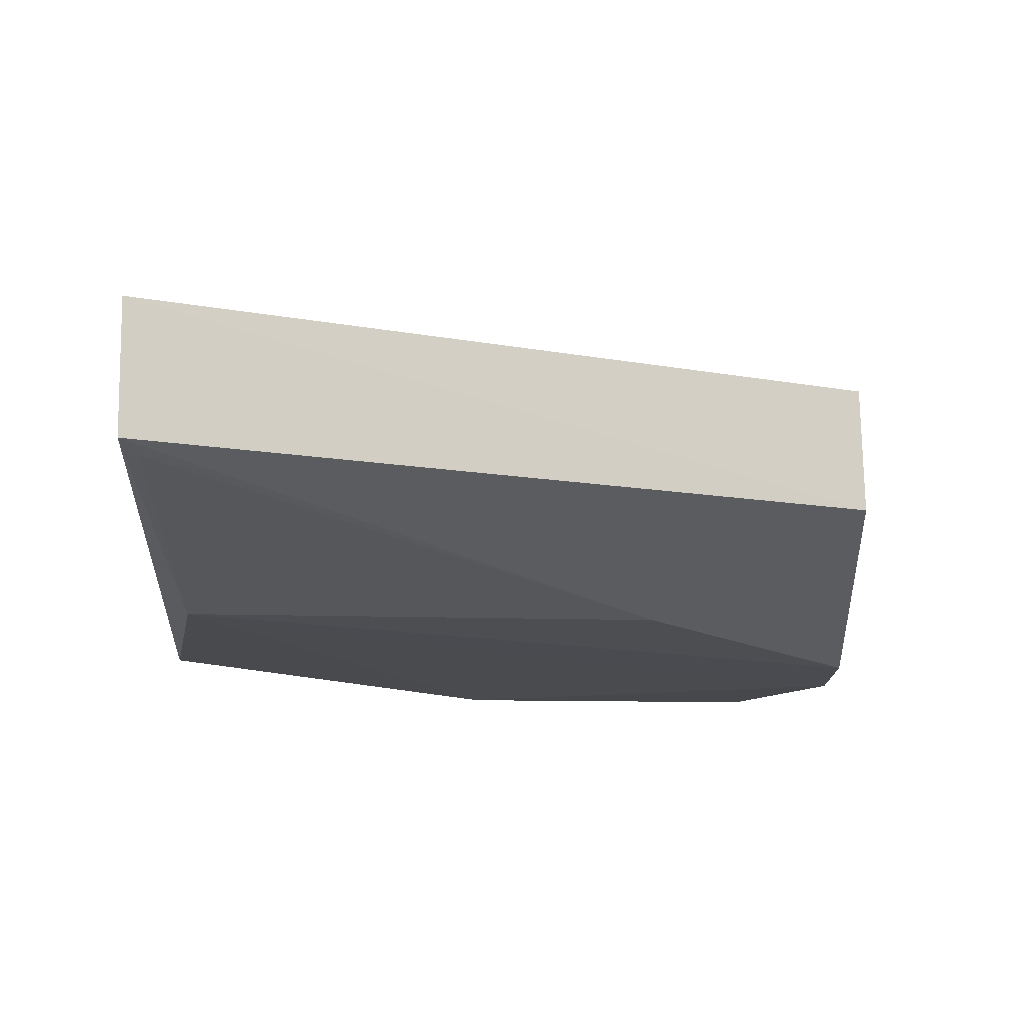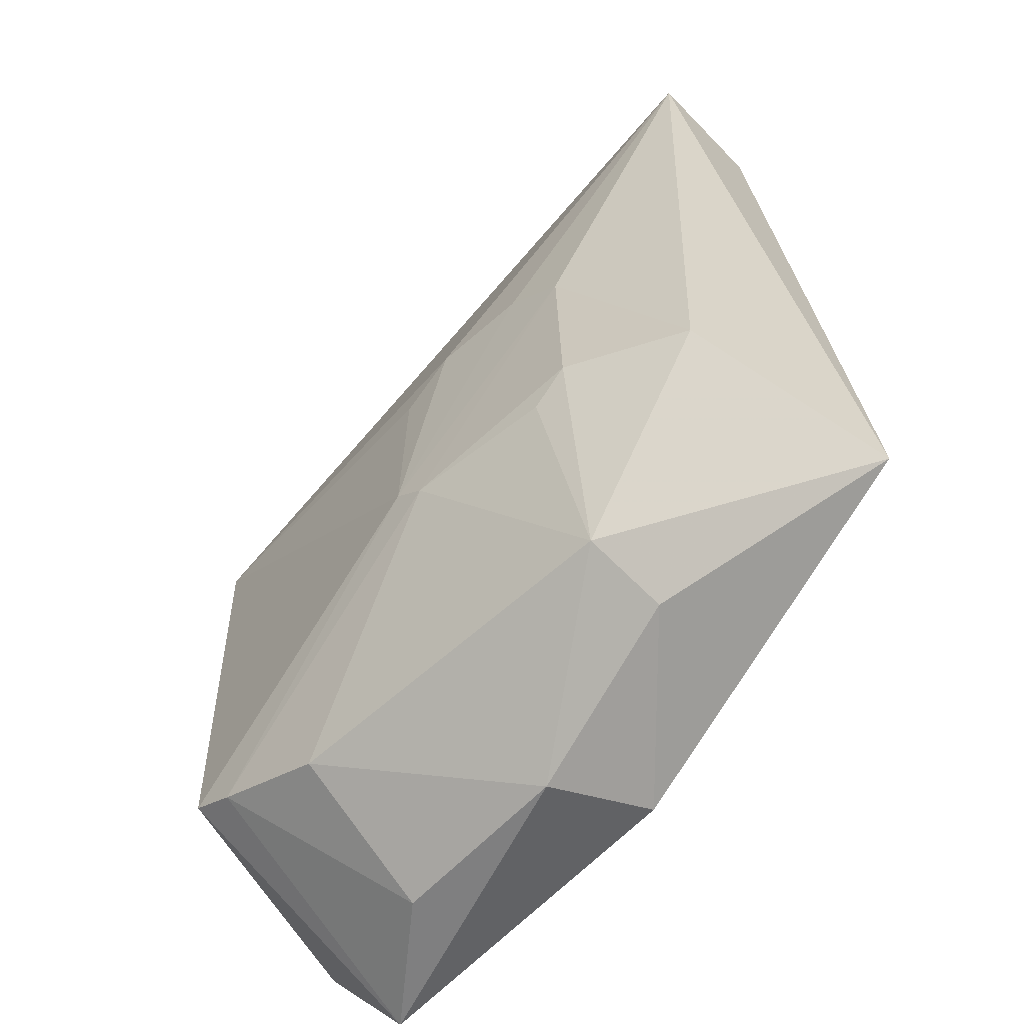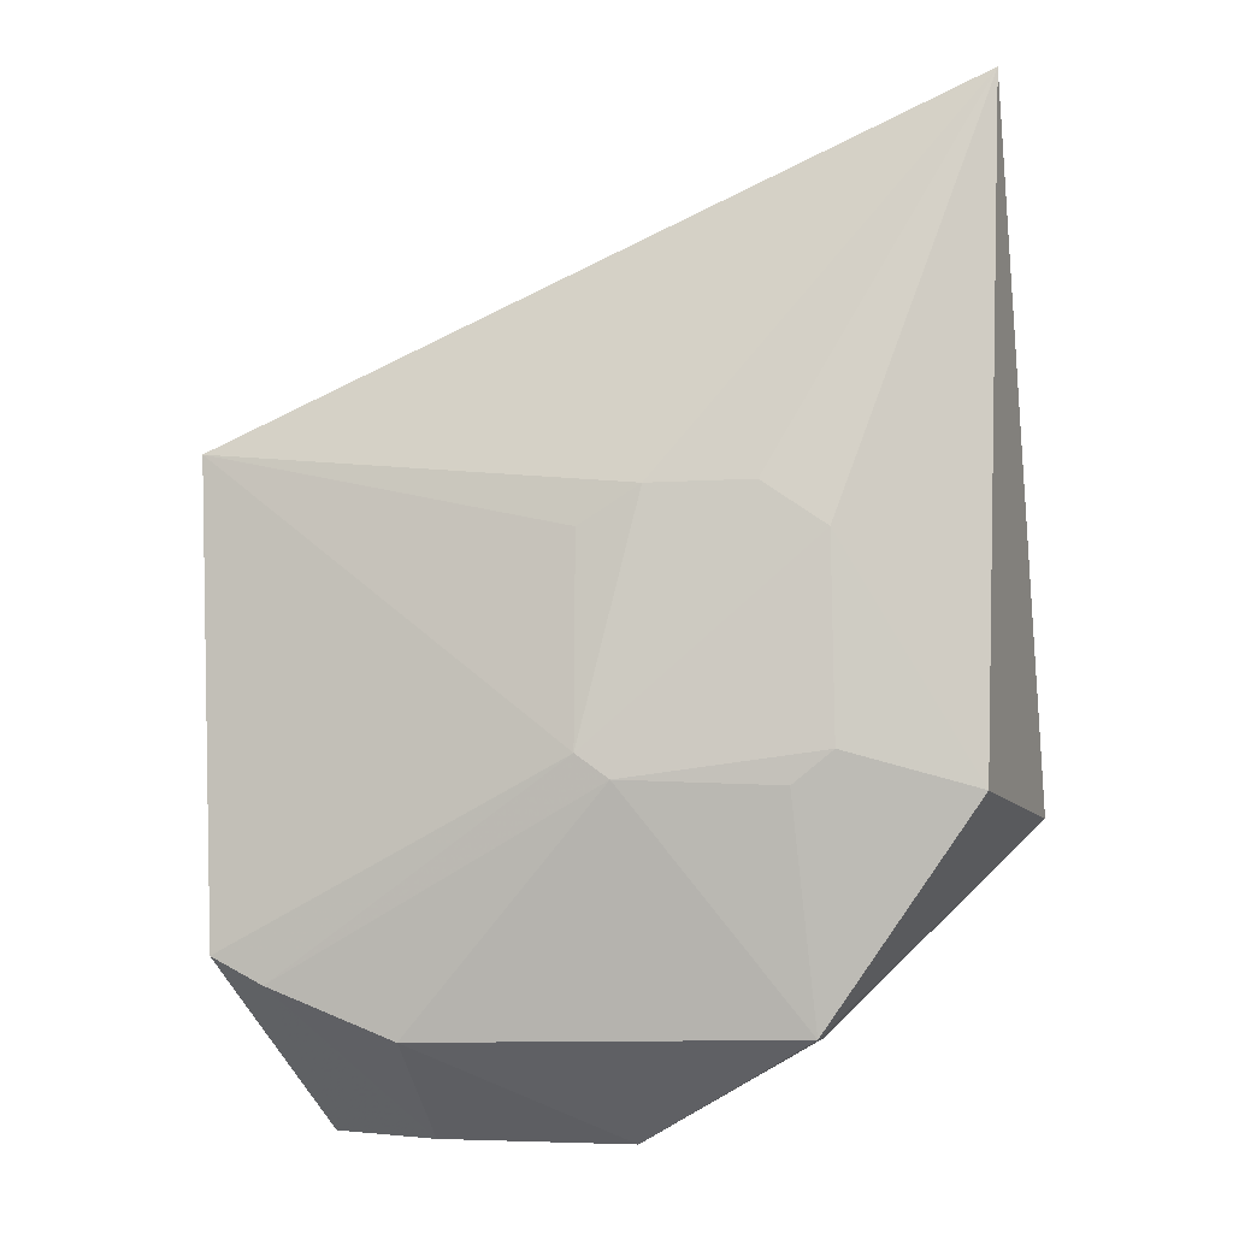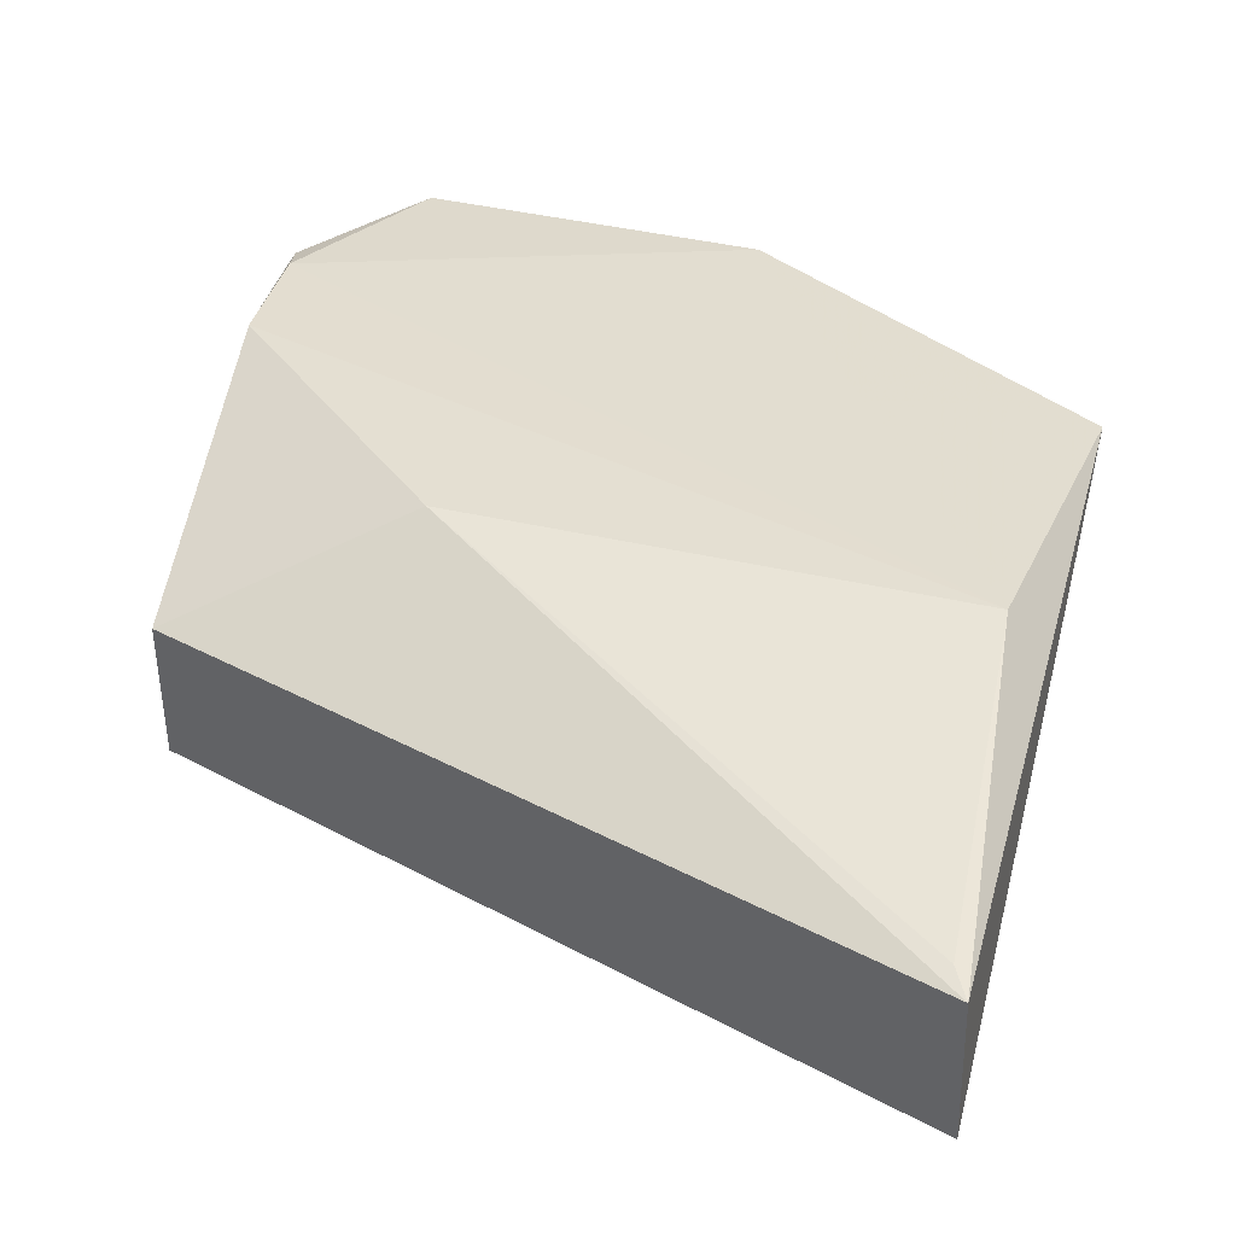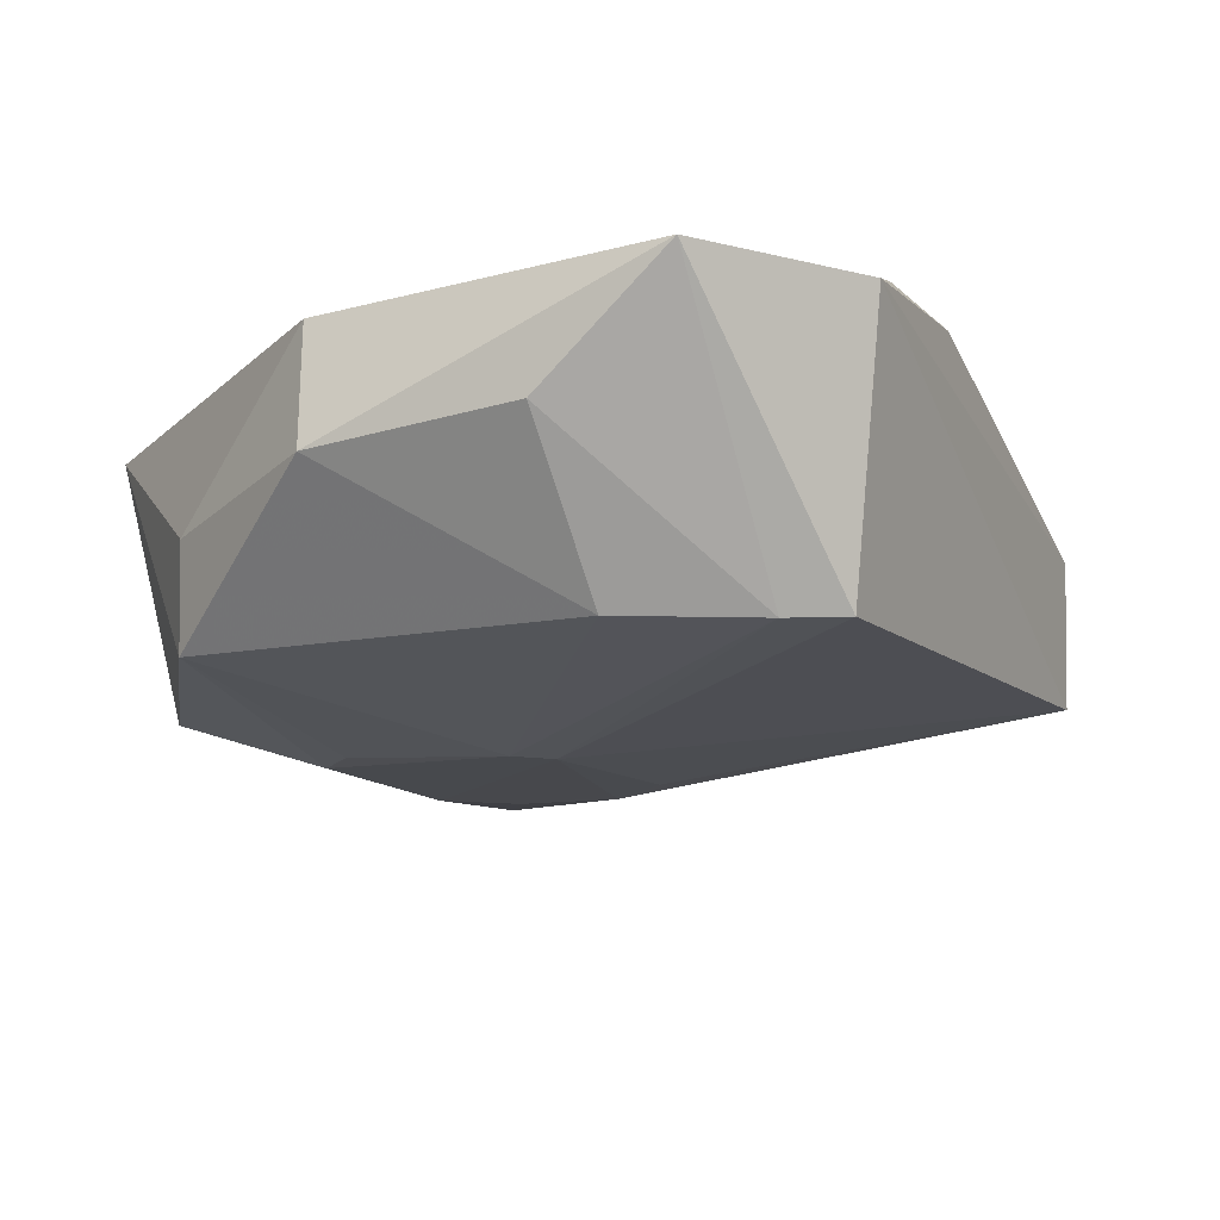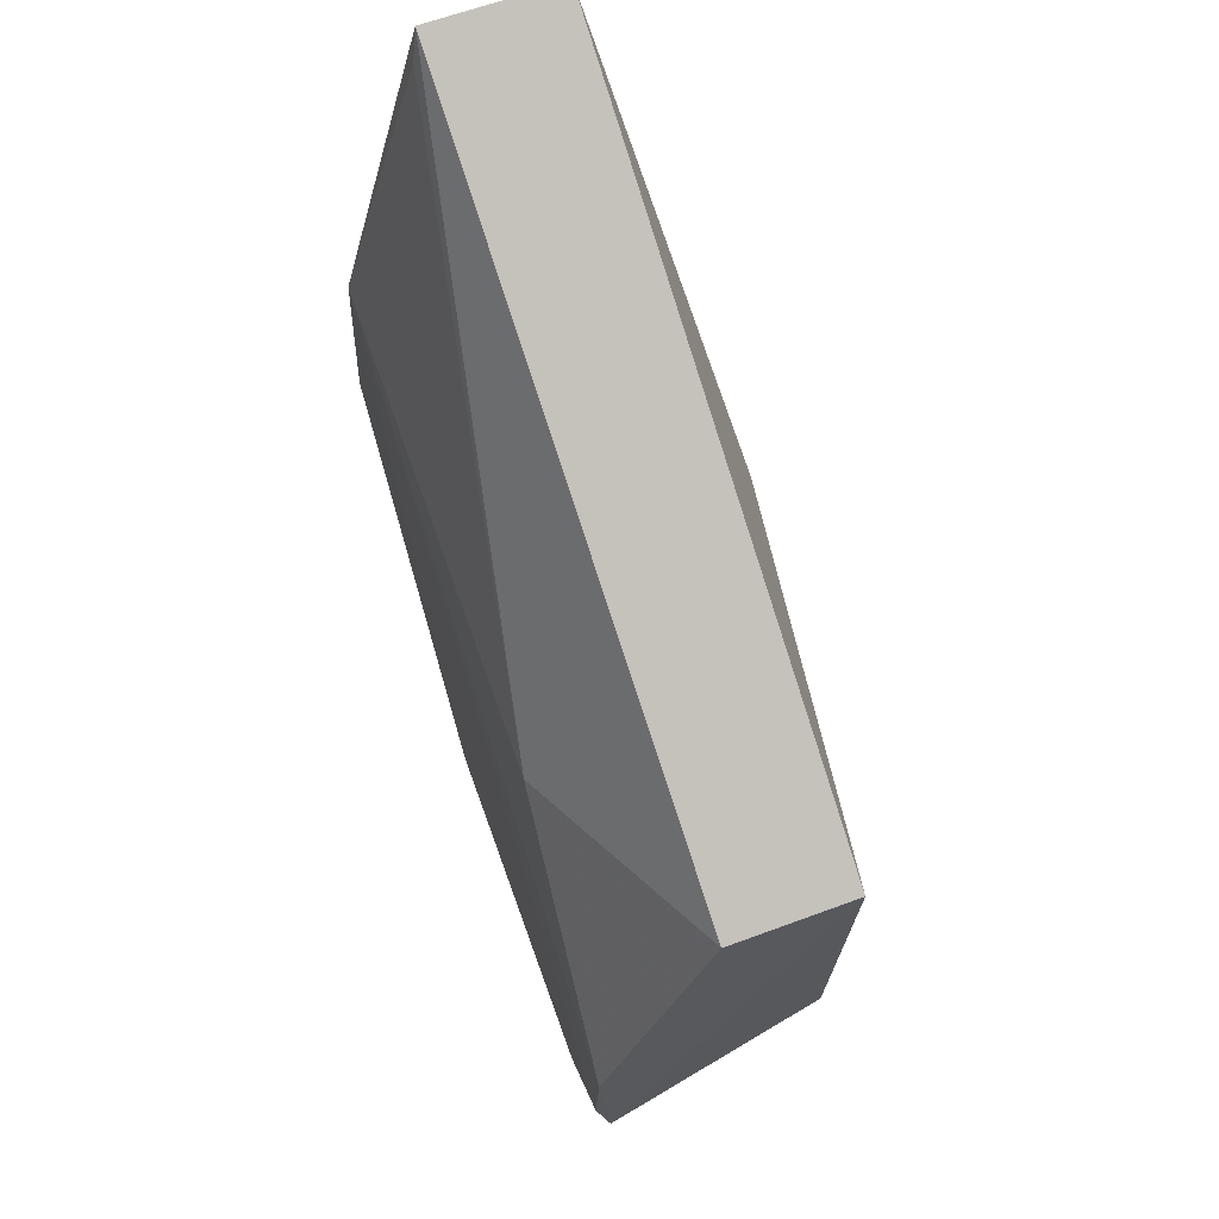
<metadata>
{"format":"obj","ext":"obj","renderer":"f3d","projection":"perspective","resolution":1024,"background":"white","views":[{"elev":77.2,"azim":179.6,"up":"+Z"},{"elev":-59.3,"azim":43.3,"up":"+Z"},{"elev":-6.3,"azim":7.1,"up":"+Z"},{"elev":33.7,"azim":12.0,"up":"+Y"},{"elev":-12.0,"azim":-153.5,"up":"+Y"},{"elev":69.0,"azim":-109.9,"up":"+Z"}]}
</metadata>
<code>
v 0.003613 0.01052 0.1381
v 0.003682 -0.002945 0.1376
v 0.007475 0.02011 0.07161
v -0.0609 0.02142 0.04179
v -0.0686 0.0101 0.1047
v -0.01304 -0.002617 0.05182
v -0.04662 0.02011 0.09651
v 0.001904 -0.003631 0.07323
v -0.02708 0.02161 0.0468
v -0.06695 -0.003066 0.05893
v 0.002204 0.02012 0.1021
v -0.07007 0.02157 0.07161
v -0.03004 0.009558 0.04173
v -0.06845 -0.002912 0.1042
v -0.03352 -0.008624 0.07642
v 0.002211 0.01138 0.1351
v -0.0709 0.02071 0.05499
v -0.06995 0.02193 0.0596
v -0.04906 0.01117 0.04191
v -0.01299 0.006836 0.05154
v -0.04999 -0.002813 0.05138
v -0.01108 -0.007814 0.07668
v -0.02758 -0.008537 0.09987
v -0.06204 -0.003191 0.05632
v -0.03039 -0.008487 0.07412
v -0.01133 -0.008173 0.09583
v -0.03349 -0.008117 0.0962
v -0.01497 -0.007618 0.07356
v -0.01752 -0.008336 0.1
f 1 2 3
f 5 2 1
f 7 5 1
f 8 6 3
f 8 3 2
f 11 1 3
f 11 3 9
f 12 5 7
f 12 7 11
f 13 4 9
f 14 2 5
f 15 14 10
f 16 11 7
f 16 7 1
f 16 1 11
f 17 4 10
f 17 10 14
f 17 14 5
f 17 5 12
f 18 9 4
f 18 17 12
f 18 4 17
f 18 12 11
f 18 11 9
f 19 4 13
f 20 13 9
f 20 9 3
f 20 3 6
f 20 6 13
f 21 19 13
f 21 13 6
f 22 6 8
f 23 2 14
f 24 10 4
f 24 4 19
f 24 19 21
f 24 15 10
f 25 21 6
f 25 24 21
f 25 15 24
f 26 22 8
f 26 8 2
f 26 25 22
f 26 15 25
f 27 23 14
f 27 14 15
f 27 15 23
f 28 25 6
f 28 6 22
f 28 22 25
f 29 26 2
f 29 2 23
f 29 23 15
f 29 15 26

</code>
